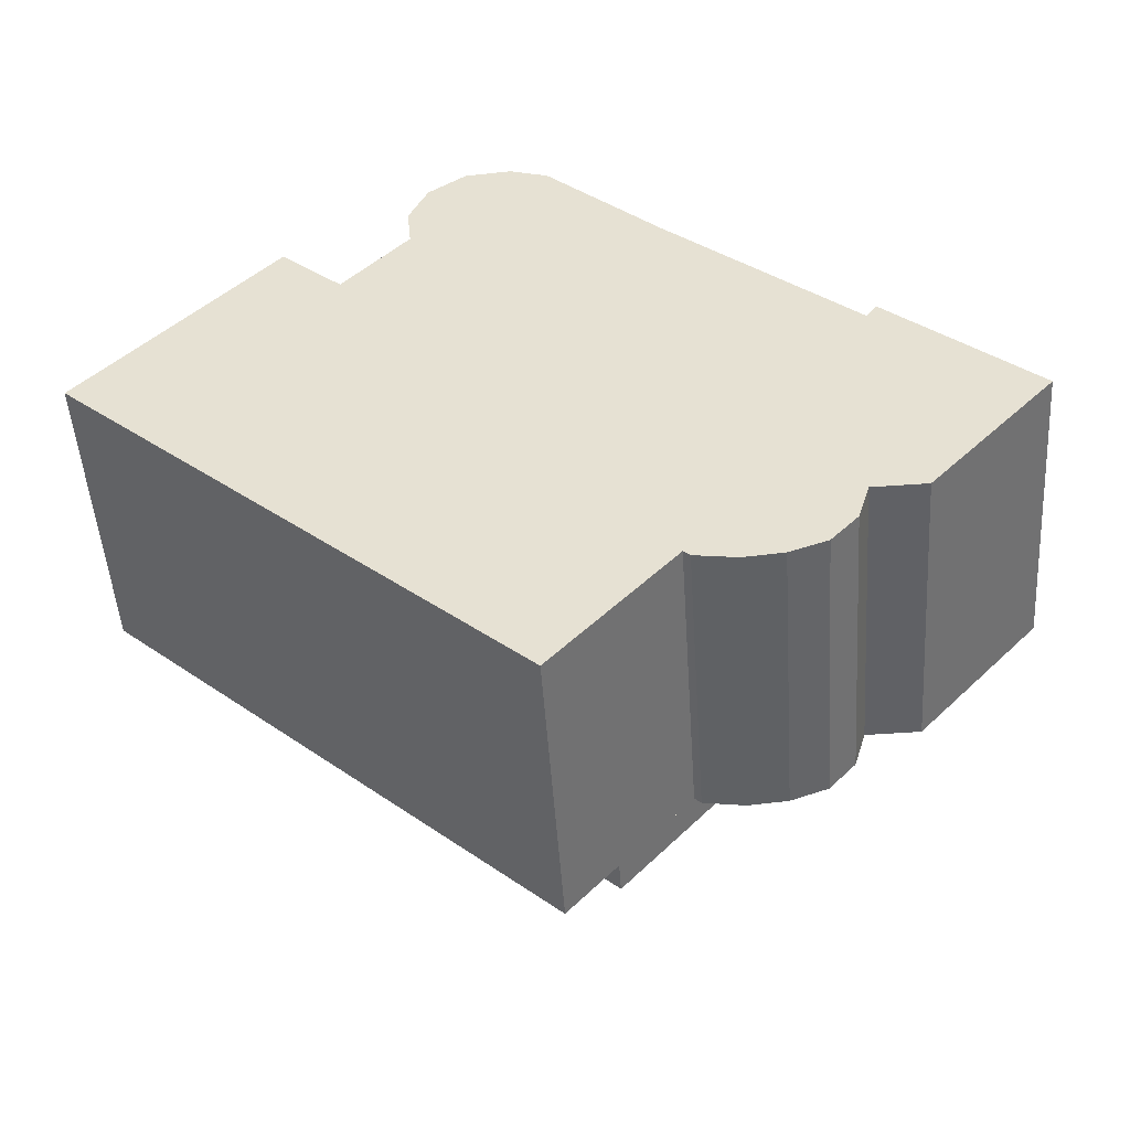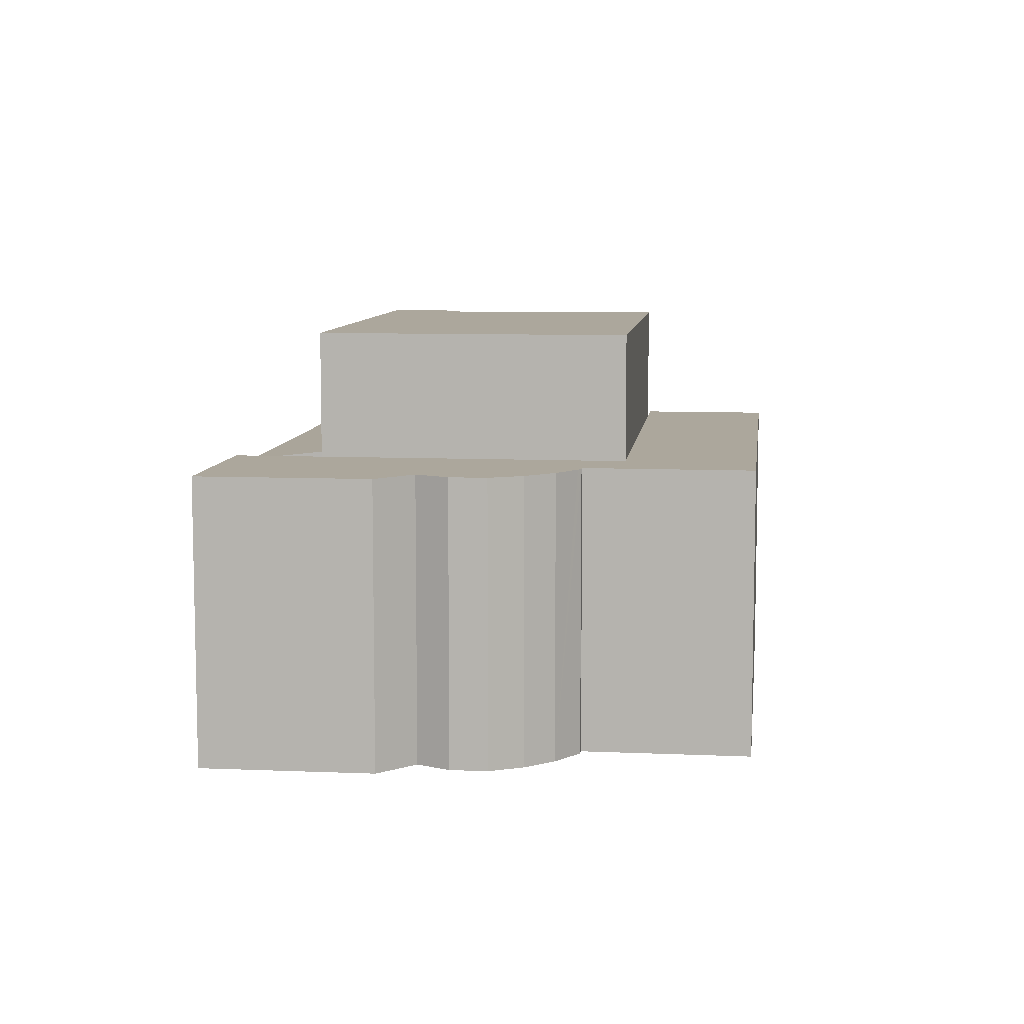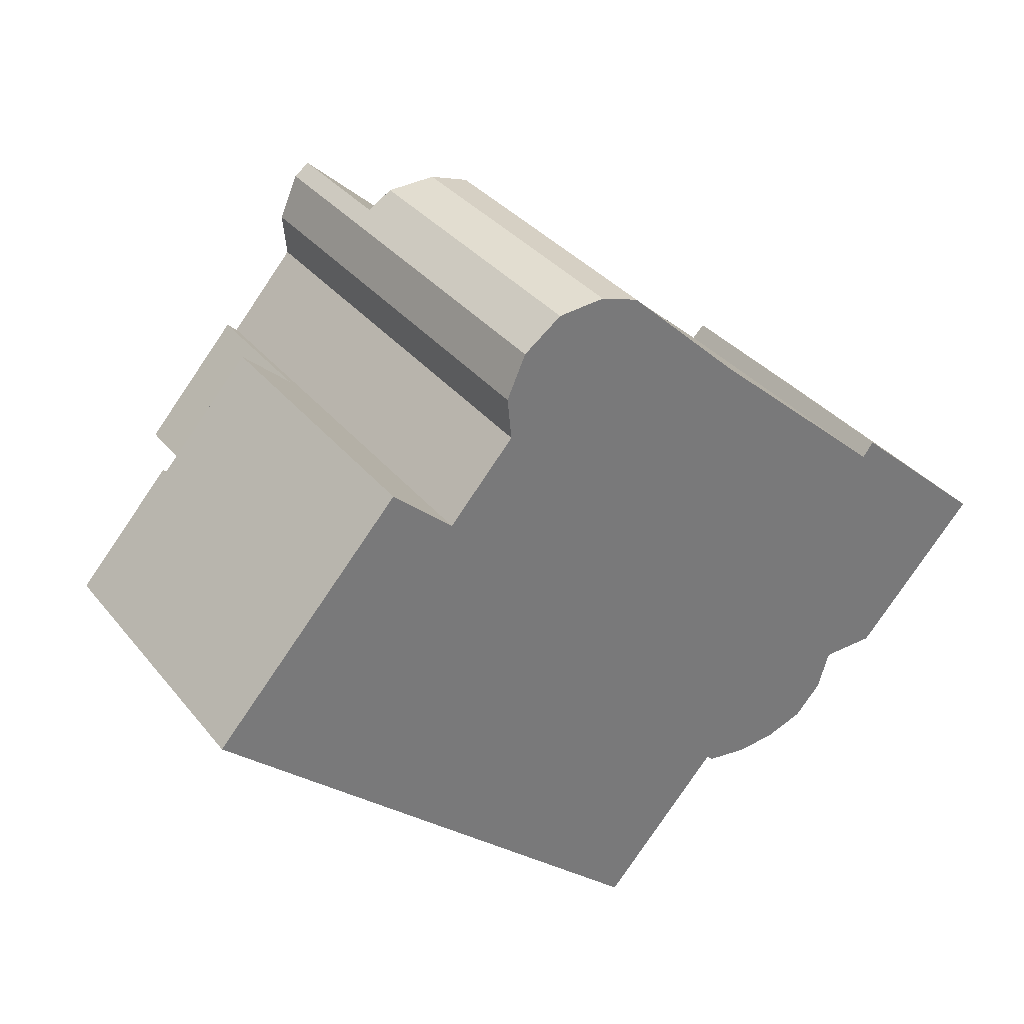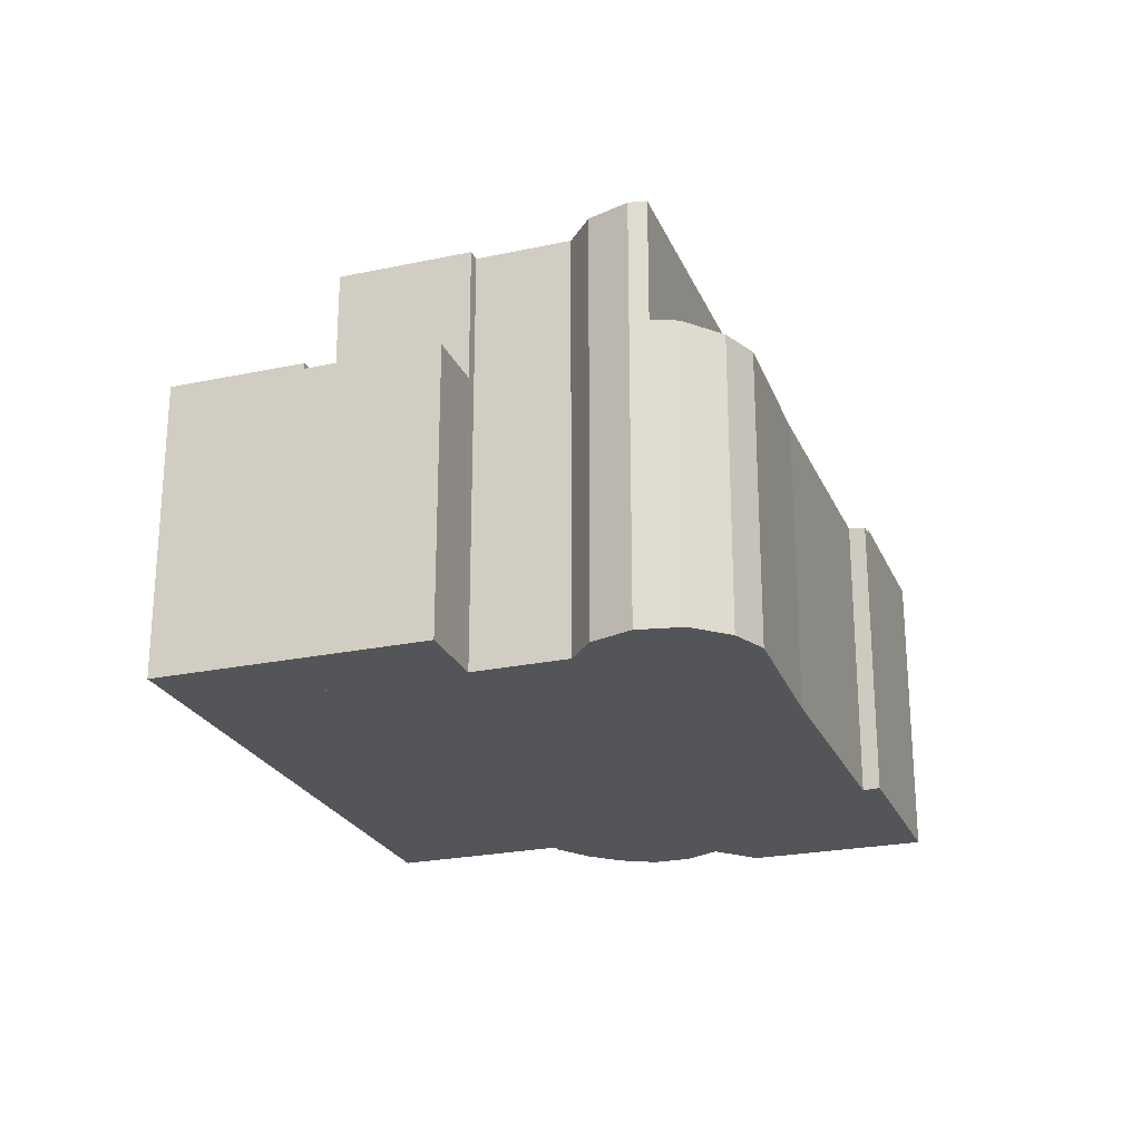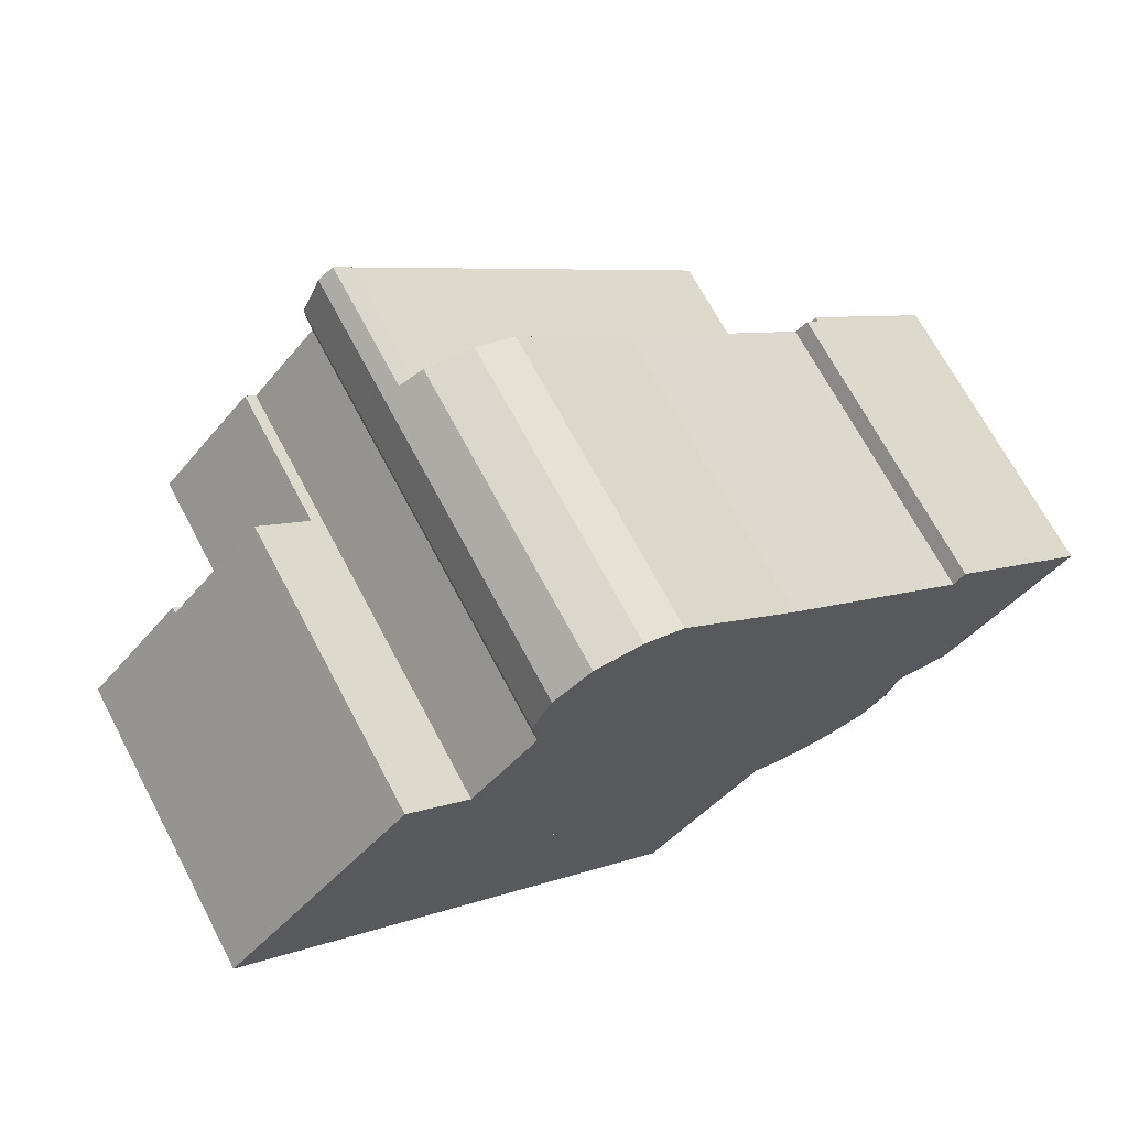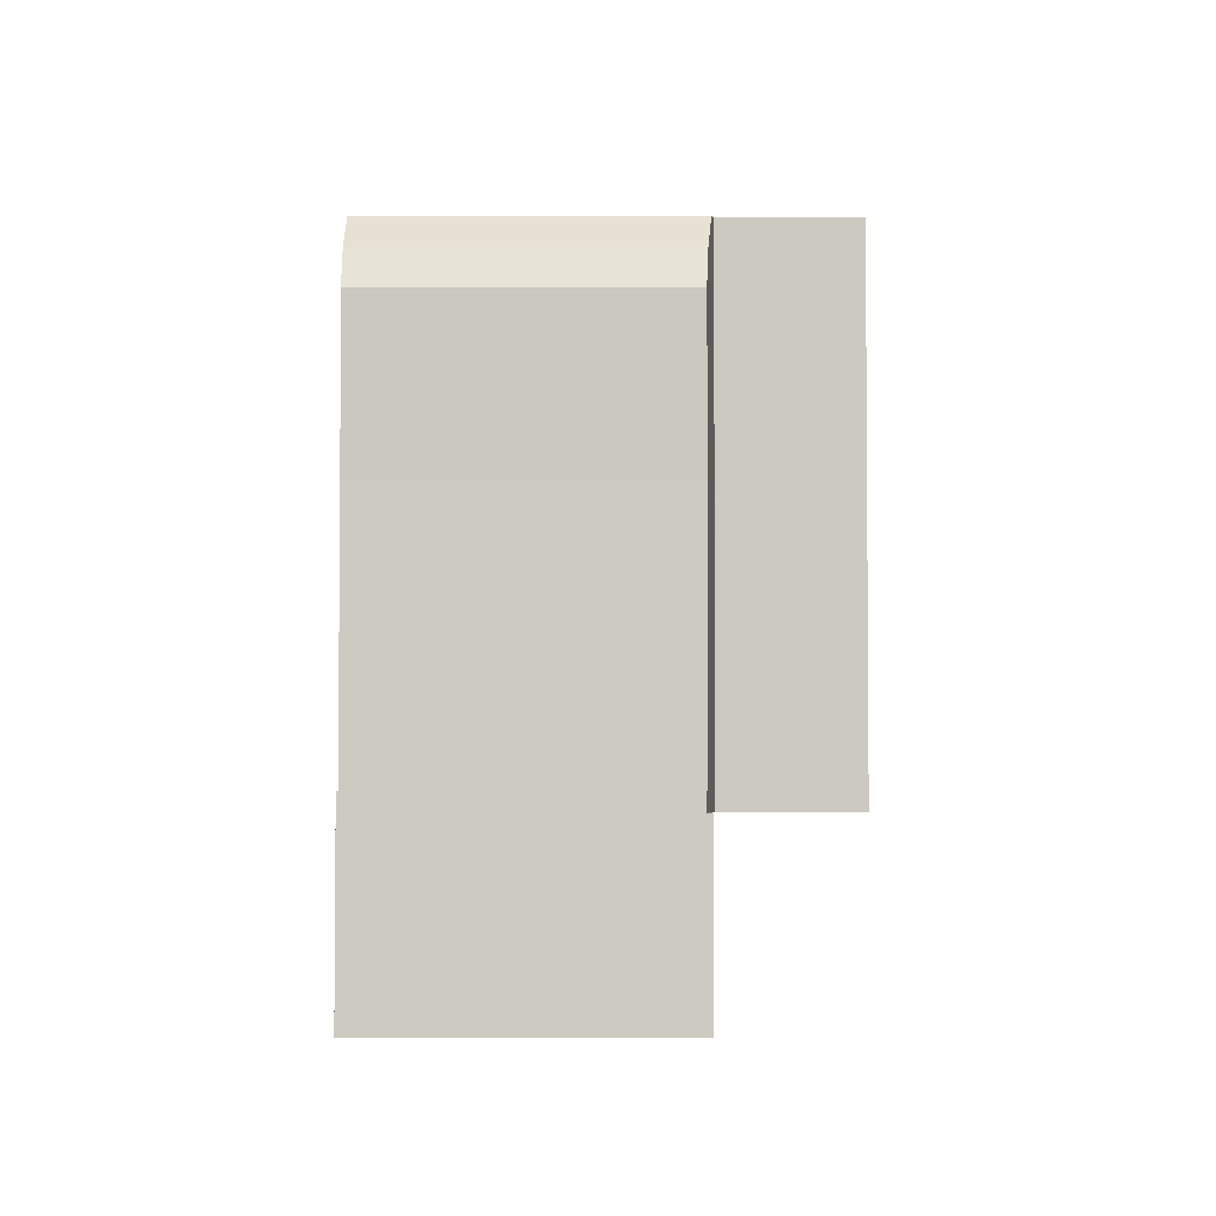
<metadata>
{"format":"obj","ext":"obj","renderer":"f3d","projection":"perspective","resolution":1024,"background":"white","views":[{"elev":-49.1,"azim":3.8,"up":"+Z"},{"elev":8.4,"azim":138.9,"up":"+Y"},{"elev":34.2,"azim":-32.8,"up":"+Z"},{"elev":-24.1,"azim":-28.7,"up":"+Y"},{"elev":69.1,"azim":-27.9,"up":"+Z"},{"elev":44.4,"azim":90.0,"up":"+Z"}]}
</metadata>
<code>
v  2.147 6.698 2.388
v  5.411 6.698 3.71
v  3.292 6.698 1.345
v  4.264 6.698 4.742
v  2.147 -1.462e-16 2.388
v  4.264 -2.904e-16 4.742
v  5.411 -2.272e-16 3.71
v  3.292 -8.236e-17 1.345
v  8.304 6.885 7.711
v  8.266 6.956 6.896
v  7.791 6.956 7.329
v  16.19 6.956 -0.319
v  9.054 6.822 7.776
v  9.361 6.797 7.802
v  10.22 6.755 7.517
v  12.79 6.765 5.058
v  17.07 6.758 1.233
v  16.91 6.833 0.487
v  17.62 6.712 1.282
v  17.32 6.713 1.552
v  12.79 -3.097e-16 5.058
v  17.07 -7.55e-17 1.233
v  17.32 -9.503e-17 1.552
v  17.62 -7.85e-17 1.282
v  10.22 -4.603e-16 7.517
v  7.791 -4.488e-16 7.329
v  8.304 -4.722e-16 7.711
v  16.19 1.953e-17 -0.319
v  16.91 -2.982e-17 0.487
v  8.266 -4.223e-16 6.896
v  9.361 -4.777e-16 7.802
v  9.054 -4.761e-16 7.776
v  5.411 9.861 3.71
v  5.638 9.861 3.506
v  3.292 9.861 1.345
v  16.19 9.861 -0.319
v  11.21 9.861 -5.87
v  7.12 9.861 5.176
v  8.266 9.861 6.896
v  7.081 9.861 5.573
v  7.026 9.861 6.127
v  7.452 9.861 7.077
v  7.791 9.861 7.329
v  7.026 -3.752e-16 6.127
v  7.452 -4.333e-16 7.077
v  5.638 -2.147e-16 3.506
v  7.12 -3.169e-16 5.176
v  11.21 3.594e-16 -5.87
v  7.081 -3.412e-16 5.573
v  13.98 6.833 -6.417
v  12.89 6.833 -6.149
v  14.88 6.833 -6.34
v  13.17 6.833 -6.3
v  13.04 6.833 -6.282
v  18.92 6.833 0.115
v  17.62 6.833 1.282
v  16.19 6.833 -0.319
v  20.62 6.833 -1.414
v  11.21 6.833 -5.87
v  19.16 6.833 -3.023
v  16.59 6.833 -4.514
v  17.81 6.833 -4.493
v  16.33 6.833 -5.374
v  15.72 6.833 -6.039
v  12.28 6.833 -6.839
v  3.292 6.833 1.345
v  0 6.833 4.184e-16
v  2.147 6.833 2.388
v  1.155 6.833 -1.039
v  9.121 6.833 -8.202
v  10.19 6.833 -9.16
v  16.59 2.764e-16 -4.514
v  16.33 3.291e-16 -5.374
v  15.72 3.698e-16 -6.039
v  12.89 3.765e-16 -6.149
v  10.19 5.609e-16 -9.16
v  12.28 4.188e-16 -6.839
v  20.62 8.658e-17 -1.414
v  17.81 2.751e-16 -4.493
v  19.16 1.851e-16 -3.023
v  14.88 3.882e-16 -6.34
v  13.98 3.929e-16 -6.417
v  13.04 3.847e-16 -6.282
v  13.17 3.858e-16 -6.3
v  9.121 5.022e-16 -8.202
v  1.155 6.362e-17 -1.039
v  0 0 0
v  18.92 -7.042e-18 0.115
g defaultobject
f 1 2 3
f 2 1 4
f 5 4 1
f 4 5 6
f 6 2 4
f 2 6 7
f 7 3 2
f 3 7 8
f 8 1 3
f 1 8 5
f 5 7 6
f 7 5 8
f 9 10 11
f 10 9 12
f 12 9 13
f 12 13 14
f 12 14 15
f 12 15 16
f 12 16 17
f 12 17 18
f 18 17 19
f 19 17 20
f 21 17 16
f 17 21 22
f 23 19 20
f 19 23 24
f 15 21 16
f 21 15 25
f 22 20 17
f 20 22 23
f 26 9 11
f 9 26 27
f 24 18 19
f 18 24 12
f 12 24 28
f 28 24 29
f 28 10 12
f 10 28 30
f 10 30 11
f 11 30 26
f 27 13 9
f 13 27 14
f 14 27 31
f 31 27 32
f 31 15 14
f 15 31 25
f 30 27 26
f 27 30 32
f 32 30 28
f 32 28 31
f 31 28 25
f 25 28 21
f 21 28 22
f 22 28 23
f 23 28 29
f 23 29 24
f 33 34 35
f 35 36 37
f 36 35 34
f 36 34 38
f 36 38 39
f 39 38 40
f 39 40 41
f 39 41 42
f 39 42 43
f 44 42 41
f 42 44 45
f 45 43 42
f 43 45 26
f 8 33 35
f 33 8 7
f 46 38 34
f 38 46 47
f 26 39 43
f 39 26 36
f 36 26 28
f 28 26 30
f 7 34 33
f 34 7 46
f 28 37 36
f 37 28 48
f 48 35 37
f 35 48 8
f 40 44 41
f 44 40 38
f 44 38 49
f 49 38 47
f 30 48 28
f 48 30 47
f 47 30 49
f 49 30 26
f 49 26 44
f 44 26 45
f 48 46 8
f 46 48 47
f 8 46 7
f 50 51 52
f 51 50 53
f 51 53 54
f 55 18 56
f 18 55 57
f 57 55 58
f 57 58 59
f 59 58 60
f 59 60 61
f 61 60 62
f 59 61 63
f 59 63 64
f 59 64 52
f 59 52 51
f 59 51 65
f 66 67 68
f 67 66 59
f 67 59 69
f 69 59 70
f 70 59 65
f 70 65 71
f 72 63 61
f 63 72 73
f 73 64 63
f 64 73 74
f 75 65 51
f 65 75 71
f 71 75 76
f 76 75 77
f 78 60 58
f 60 78 62
f 62 78 79
f 79 78 80
f 74 52 64
f 52 74 81
f 81 50 52
f 50 81 82
f 82 53 50
f 53 82 54
f 54 82 83
f 83 82 84
f 79 61 62
f 61 79 72
f 83 51 54
f 51 83 75
f 76 70 71
f 70 76 69
f 69 76 85
f 69 85 86
f 69 86 67
f 67 86 87
f 87 68 67
f 68 87 5
f 48 57 59
f 57 48 28
f 57 28 18
f 18 28 56
f 56 28 29
f 56 29 24
f 5 66 68
f 66 5 59
f 59 5 48
f 48 5 8
f 24 55 56
f 55 24 58
f 58 24 78
f 78 24 88
f 87 8 5
f 8 87 48
f 48 87 77
f 77 87 76
f 76 87 86
f 76 86 85
f 29 88 24
f 88 29 78
f 78 29 80
f 80 29 28
f 80 28 48
f 80 48 72
f 80 72 79
f 72 48 73
f 73 48 74
f 74 48 81
f 81 48 75
f 81 75 82
f 82 75 84
f 75 48 77
f 83 84 75

</code>
